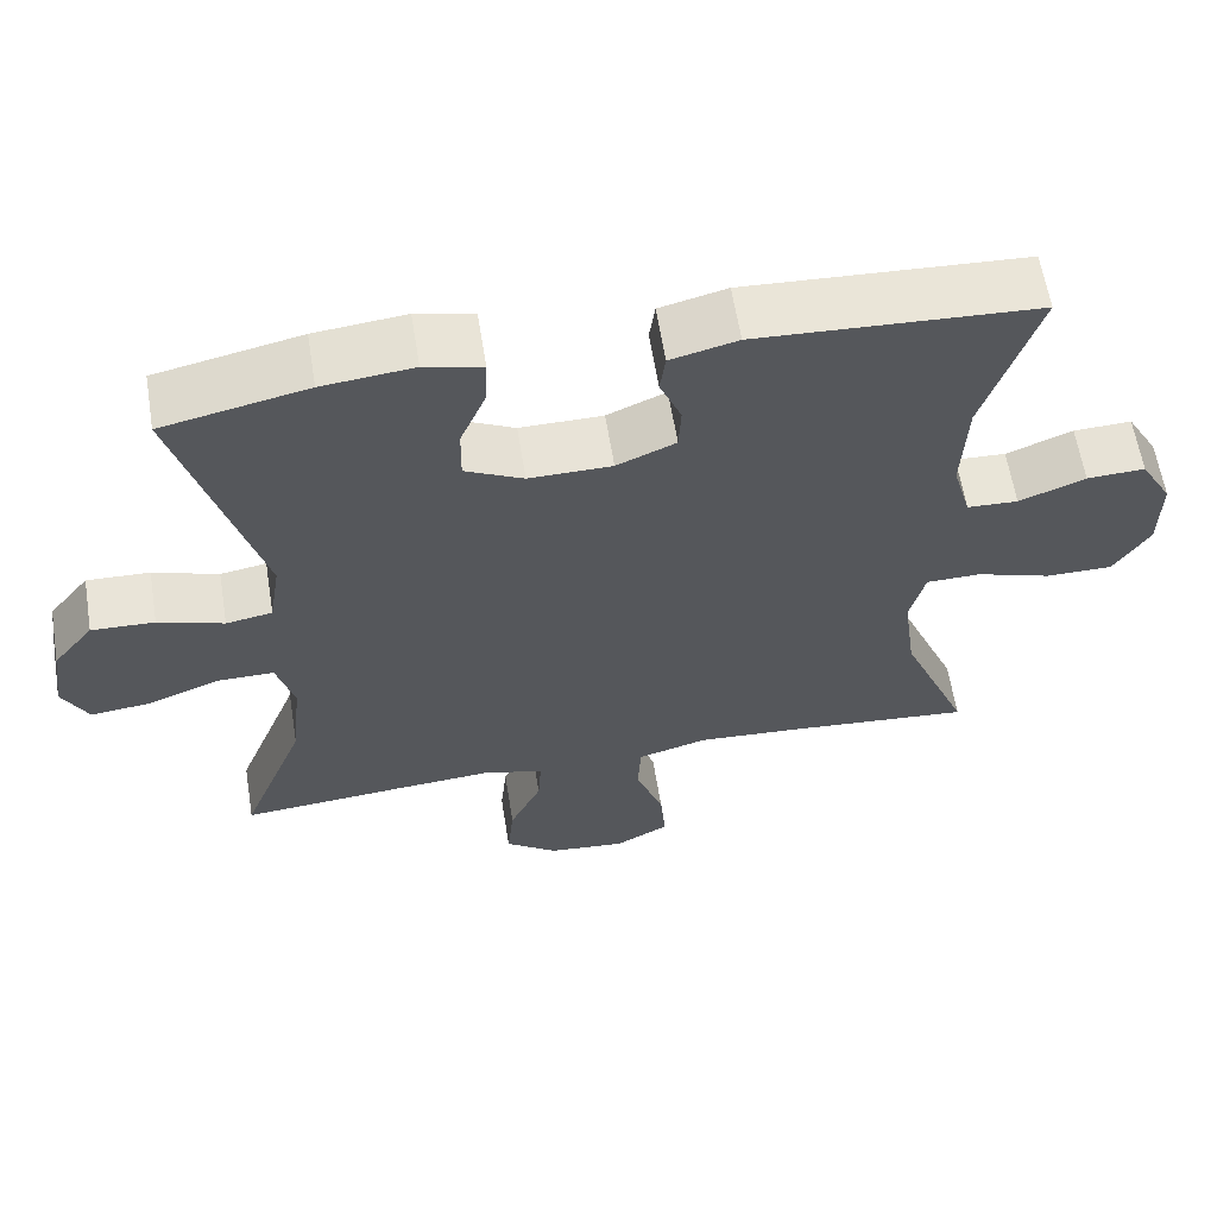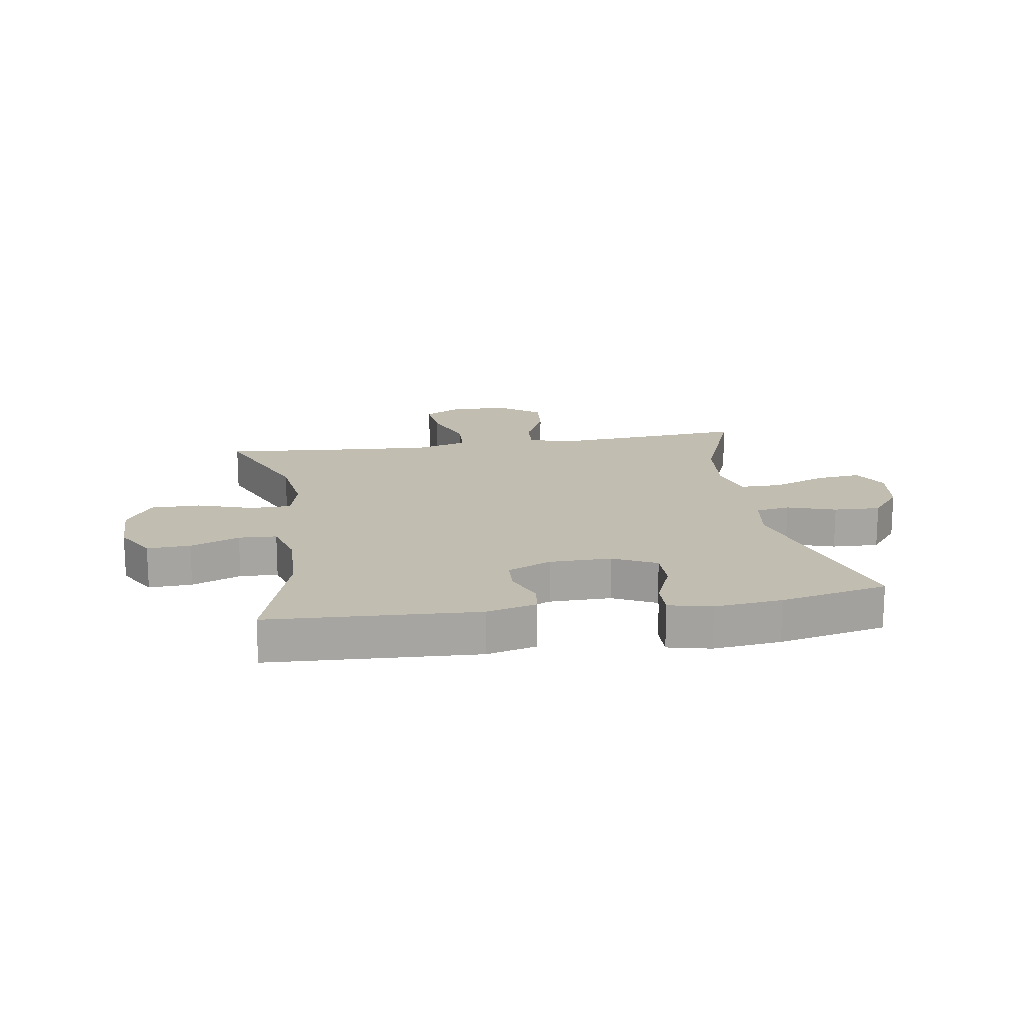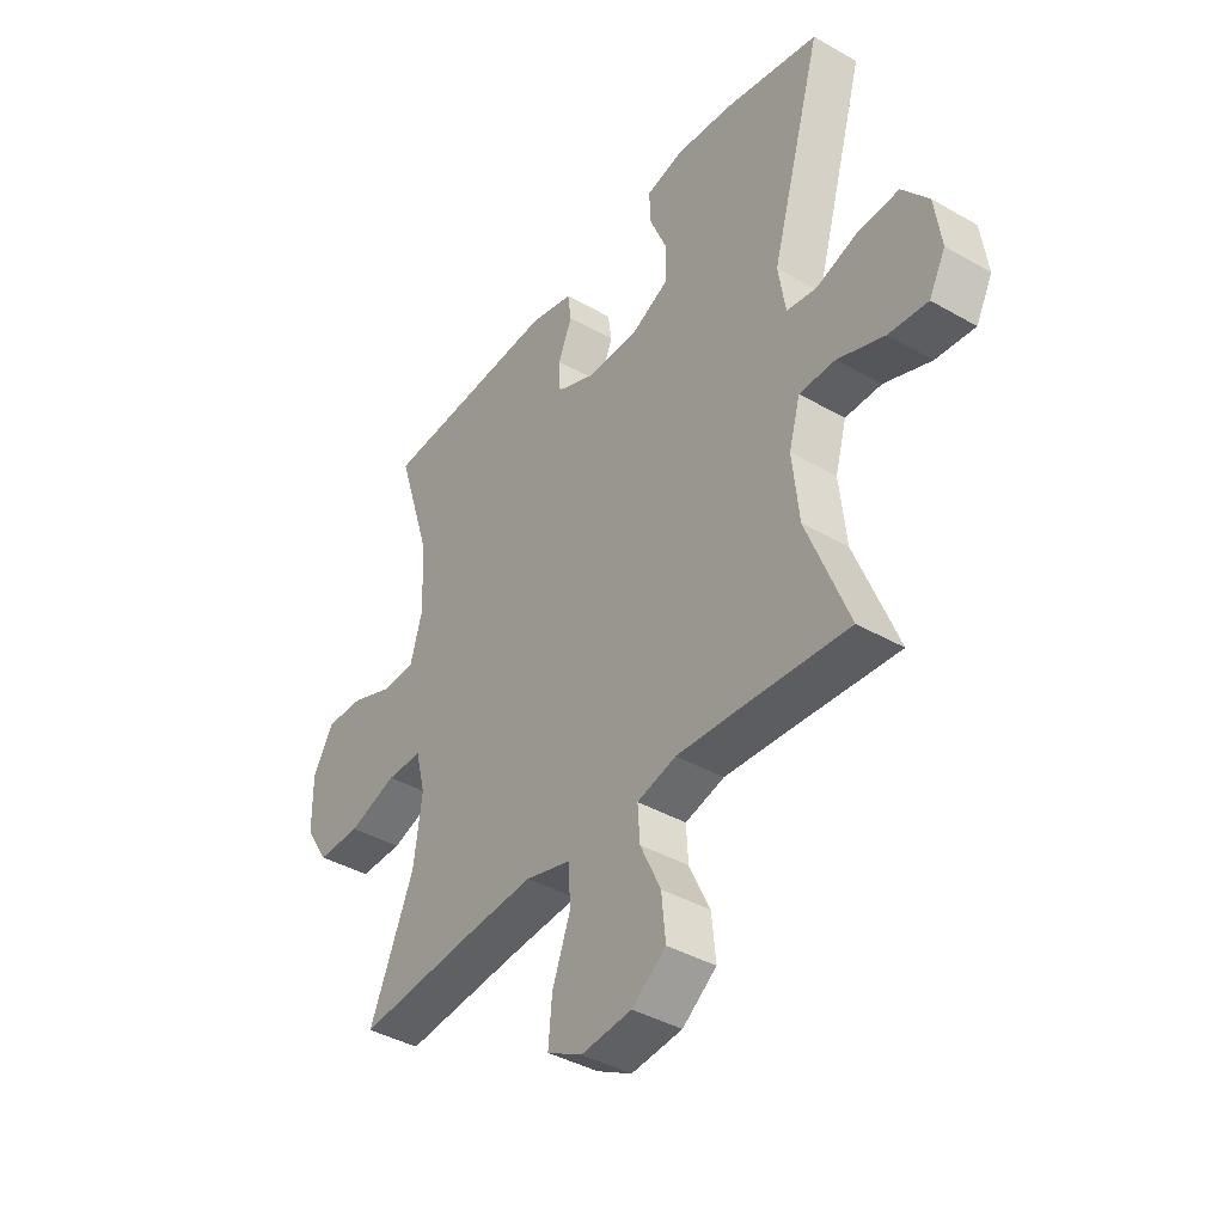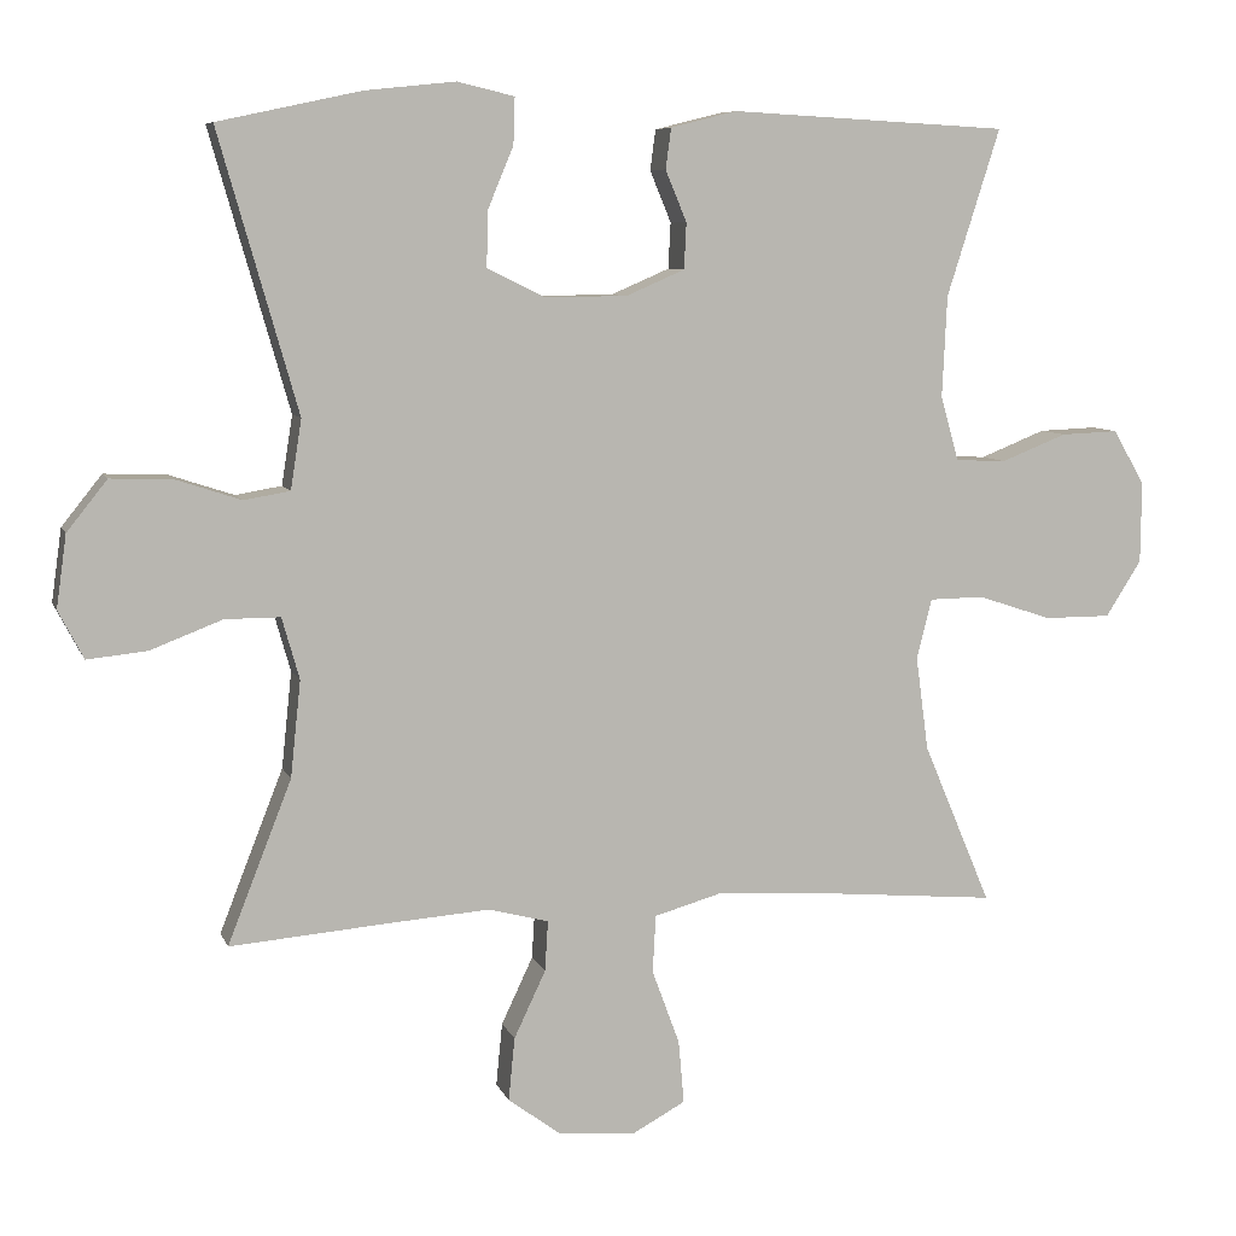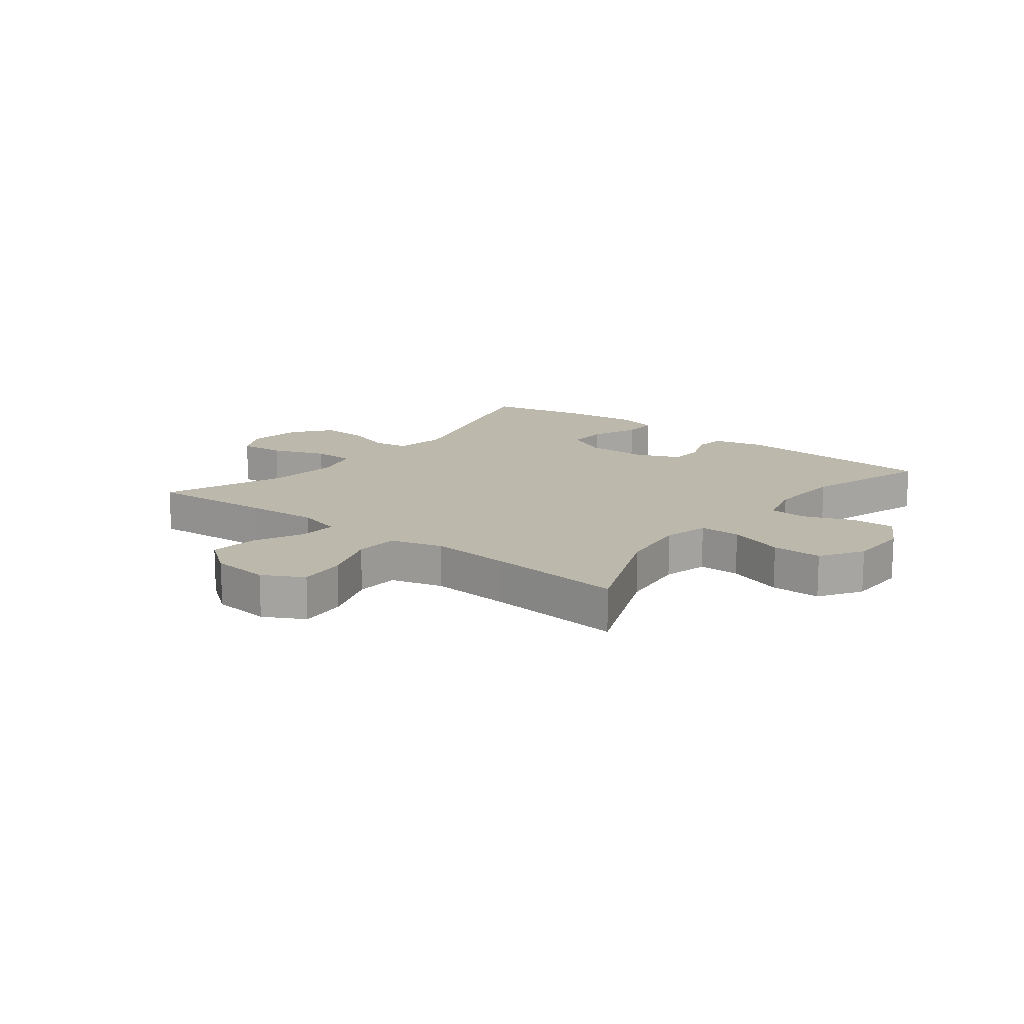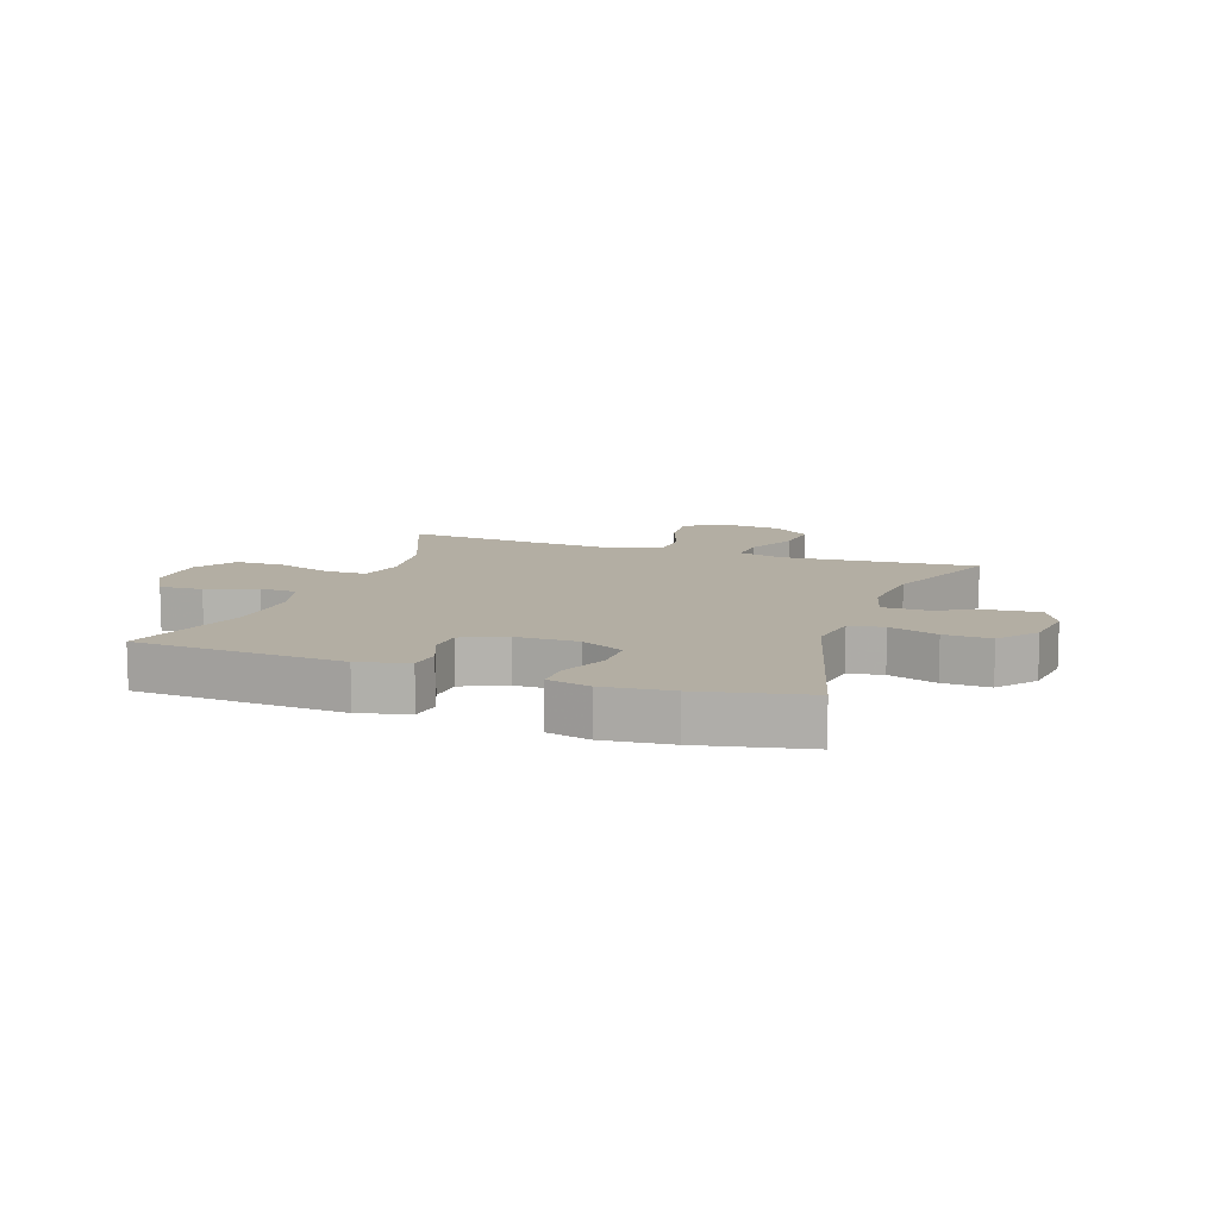
<metadata>
{"format":"obj","ext":"obj","renderer":"f3d","projection":"perspective","resolution":1024,"background":"white","views":[{"elev":61.3,"azim":170.8,"up":"+Z"},{"elev":16.8,"azim":-9.1,"up":"+Y"},{"elev":-40.3,"azim":54.8,"up":"+Z"},{"elev":7.7,"azim":164.7,"up":"+Z"},{"elev":14.7,"azim":-141.8,"up":"+Y"},{"elev":10.9,"azim":19.4,"up":"+Y"}]}
</metadata>
<code>
v -0.5 0.07 0.5
v -0.149 0.07 0.519
v -0.065 0.07 0.498
v -0.058 0.07 0.447
v -0.085 0.07 0.382
v -0.082 0.07 0.324
v -0.008 0.07 0.292
v 0.096 0.07 0.291
v 0.169 0.07 0.327
v 0.168 0.07 0.396
v 0.135 0.07 0.475
v 0.133 0.07 0.534
v 0.205 0.07 0.551
v 0.319 0.07 0.539
v 0.5 0.07 0.5
v 0.4 0.07 0.148
v 0.414 0.07 0.06
v 0.472 0.07 0.05
v 0.554 0.07 0.077
v 0.633 0.07 0.08
v 0.684 0.07 0.016
v 0.697 0.07 -0.076
v 0.665 0.07 -0.137
v 0.589 0.07 -0.129
v 0.498 0.07 -0.094
v 0.428 0.07 -0.094
v 0.406 0.07 -0.172
v 0.419 0.07 -0.294
v 0.5 0.07 -0.5
v 0.294 0.07 -0.483
v 0.171 0.07 -0.474
v 0.095 0.07 -0.494
v 0.099 0.07 -0.558
v 0.139 0.07 -0.643
v 0.147 0.07 -0.723
v 0.081 0.07 -0.772
v -0.017 0.07 -0.781
v -0.085 0.07 -0.744
v -0.078 0.07 -0.664
v -0.043 0.07 -0.569
v -0.047 0.07 -0.496
v -0.135 0.07 -0.471
v -0.271 0.07 -0.48
v -0.5 0.07 -0.5
v -0.414 0.07 -0.296
v -0.398 0.07 -0.177
v -0.417 0.07 -0.101
v -0.486 0.07 -0.1
v -0.58 0.07 -0.131
v -0.664 0.07 -0.131
v -0.709 0.07 -0.06
v -0.71 0.07 0.042
v -0.67 0.07 0.112
v -0.597 0.07 0.109
v -0.514 0.07 0.076
v -0.45 0.07 0.079
v -0.427 0.07 0.161
v -0.433 0.07 0.289
v -0.5 0 0.5
v -0.149 0 0.519
v -0.065 0 0.498
v -0.058 0 0.447
v -0.085 0 0.382
v -0.082 0 0.324
v -0.008 0 0.292
v 0.096 0 0.291
v 0.169 0 0.327
v 0.168 0 0.396
v 0.135 0 0.475
v 0.133 0 0.534
v 0.205 0 0.551
v 0.319 0 0.539
v 0.5 0 0.5
v 0.4 0 0.148
v 0.414 0 0.06
v 0.472 0 0.05
v 0.554 0 0.077
v 0.633 0 0.08
v 0.684 0 0.016
v 0.697 0 -0.076
v 0.665 0 -0.137
v 0.589 0 -0.129
v 0.498 0 -0.094
v 0.428 0 -0.094
v 0.406 0 -0.172
v 0.419 0 -0.294
v 0.5 0 -0.5
v 0.294 0 -0.483
v 0.171 0 -0.474
v 0.095 0 -0.494
v 0.099 0 -0.558
v 0.139 0 -0.643
v 0.147 0 -0.723
v 0.081 0 -0.772
v -0.017 0 -0.781
v -0.085 0 -0.744
v -0.078 0 -0.664
v -0.043 0 -0.569
v -0.047 0 -0.496
v -0.135 0 -0.471
v -0.271 0 -0.48
v -0.5 0 -0.5
v -0.414 0 -0.296
v -0.398 0 -0.177
v -0.417 0 -0.101
v -0.486 0 -0.1
v -0.58 0 -0.131
v -0.664 0 -0.131
v -0.709 0 -0.06
v -0.71 0 0.042
v -0.67 0 0.112
v -0.597 0 0.109
v -0.514 0 0.076
v -0.45 0 0.079
v -0.427 0 0.161
v -0.433 0 0.289
f 52 53 54 55
f 52 55 56
f 51 52 56
f 48 49 50 51
f 47 48 51 56
f 46 47 56 57
f 43 44 45
f 42 43 45 46
f 41 42 46 57
f 37 38 39 40
f 37 40 41
f 36 37 41
f 33 34 35 36
f 32 33 36 41
f 31 32 41 57
f 28 29 30
f 27 28 30 31
f 26 27 31 57
f 22 23 24 25
f 18 19 20 21
f 18 21 22 25
f 13 14 15 16
f 13 16 17
f 10 11 12 13
f 9 10 13 17
f 8 9 17
f 7 8 17
f 6 7 17
f 2 3 4 5
f 58 1 2 5
f 58 5 6
f 57 58 6 17
f 25 26 57
f 17 18 25 57
f 113 112 111 110
f 114 113 110
f 114 110 109
f 109 108 107 106
f 114 109 106 105
f 115 114 105 104
f 103 102 101
f 104 103 101 100
f 115 104 100 99
f 98 97 96 95
f 99 98 95
f 99 95 94
f 94 93 92 91
f 99 94 91 90
f 115 99 90 89
f 88 87 86
f 89 88 86 85
f 115 89 85 84
f 83 82 81 80
f 79 78 77 76
f 83 80 79 76
f 74 73 72 71
f 75 74 71
f 71 70 69 68
f 75 71 68 67
f 75 67 66
f 75 66 65
f 75 65 64
f 63 62 61 60
f 63 60 59 116
f 64 63 116
f 75 64 116 115
f 115 84 83
f 115 83 76 75
f 1 59 60 2
f 2 60 61 3
f 3 61 62 4
f 4 62 63 5
f 5 63 64 6
f 6 64 65 7
f 7 65 66 8
f 8 66 67 9
f 9 67 68 10
f 10 68 69 11
f 11 69 70 12
f 12 70 71 13
f 13 71 72 14
f 14 72 73 15
f 15 73 74 16
f 16 74 75 17
f 17 75 76 18
f 18 76 77 19
f 19 77 78 20
f 20 78 79 21
f 21 79 80 22
f 22 80 81 23
f 23 81 82 24
f 24 82 83 25
f 25 83 84 26
f 26 84 85 27
f 27 85 86 28
f 28 86 87 29
f 29 87 88 30
f 30 88 89 31
f 31 89 90 32
f 32 90 91 33
f 33 91 92 34
f 34 92 93 35
f 35 93 94 36
f 36 94 95 37
f 37 95 96 38
f 38 96 97 39
f 39 97 98 40
f 40 98 99 41
f 41 99 100 42
f 42 100 101 43
f 43 101 102 44
f 44 102 103 45
f 45 103 104 46
f 46 104 105 47
f 47 105 106 48
f 48 106 107 49
f 49 107 108 50
f 50 108 109 51
f 51 109 110 52
f 52 110 111 53
f 53 111 112 54
f 54 112 113 55
f 55 113 114 56
f 56 114 115 57
f 57 115 116 58
f 58 116 59 1

</code>
